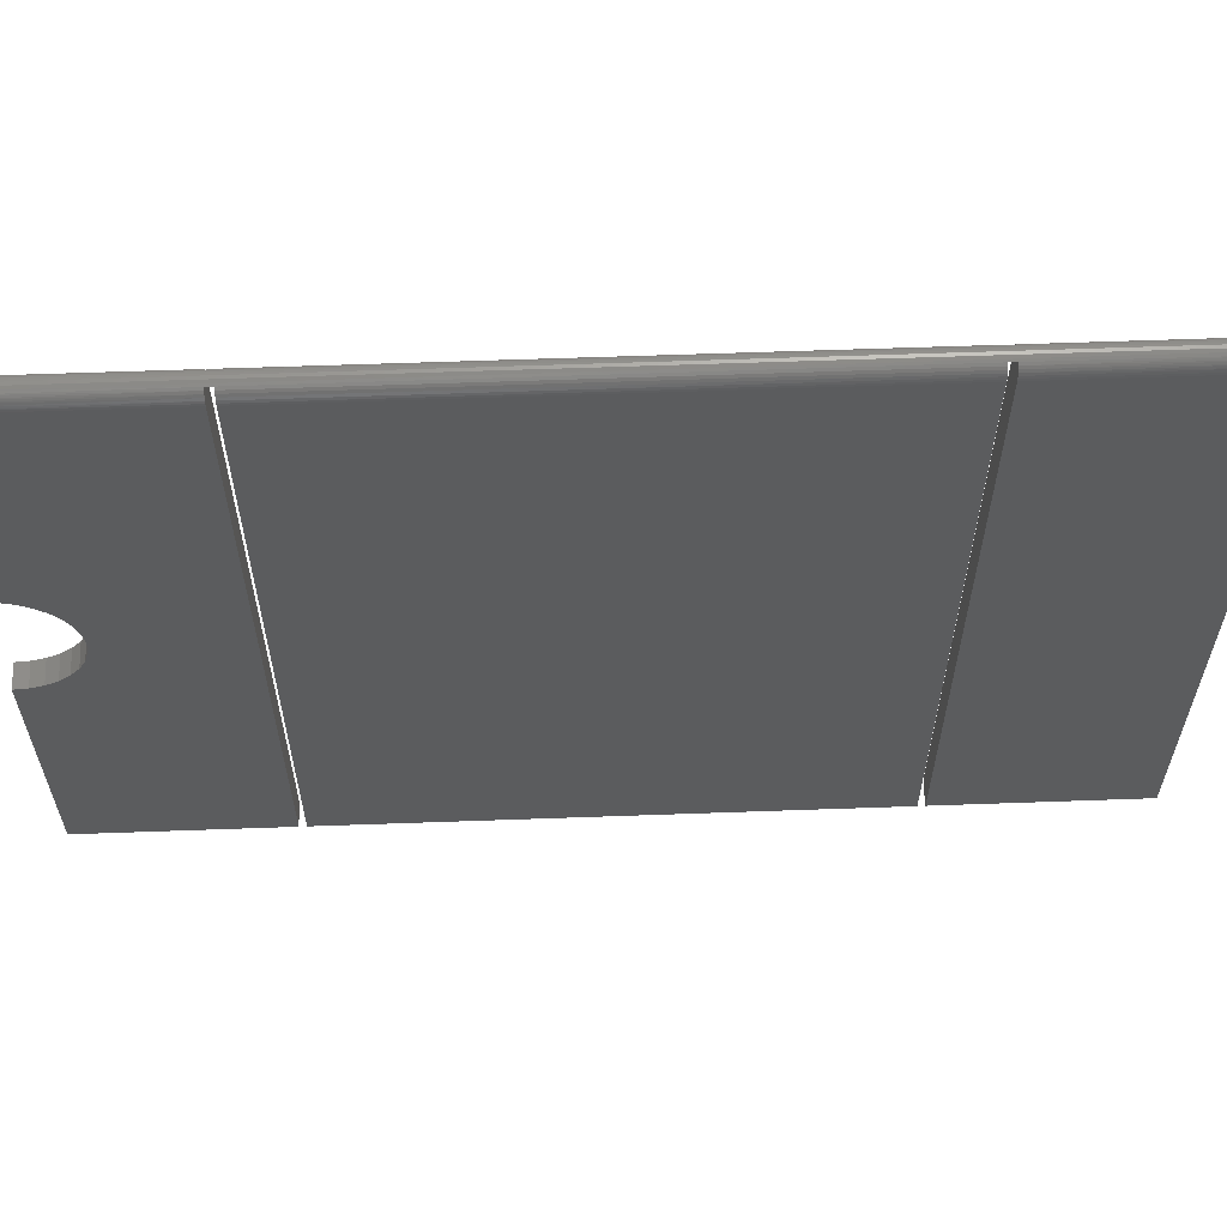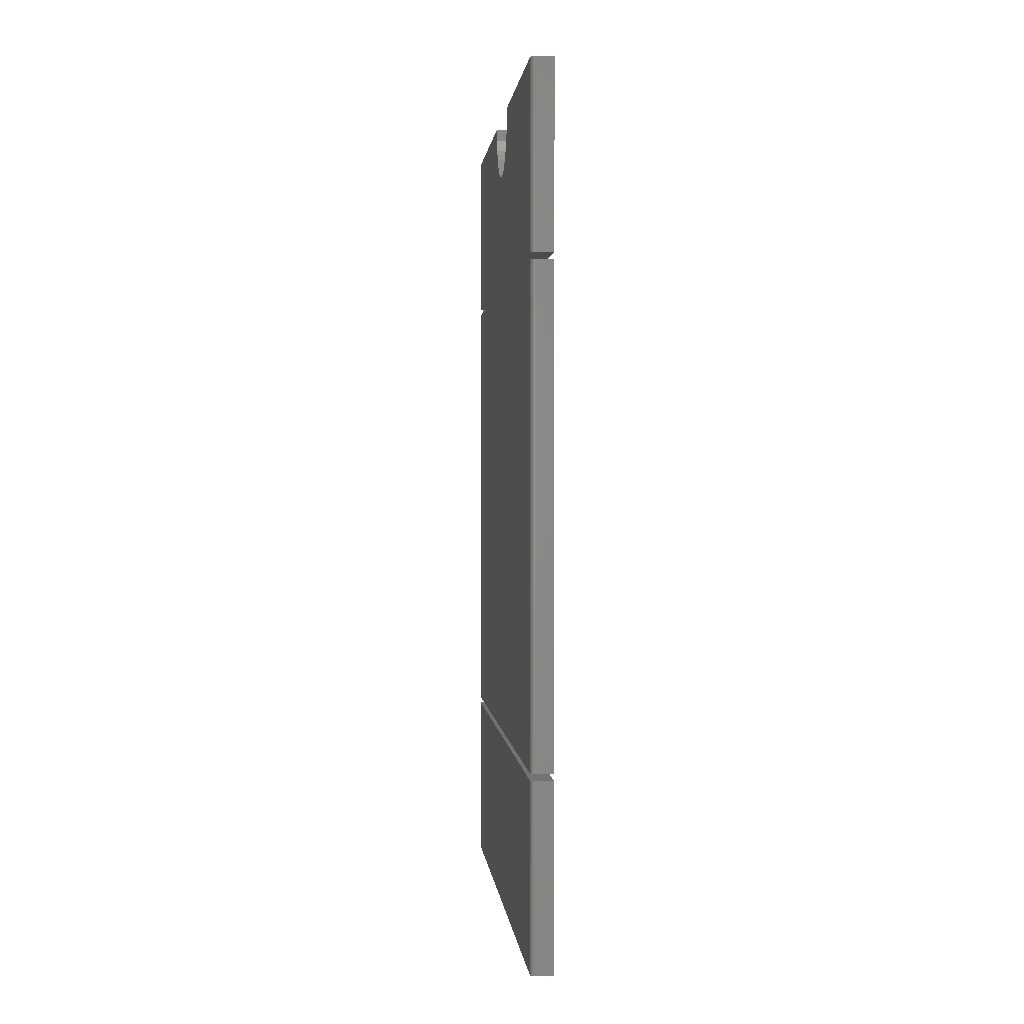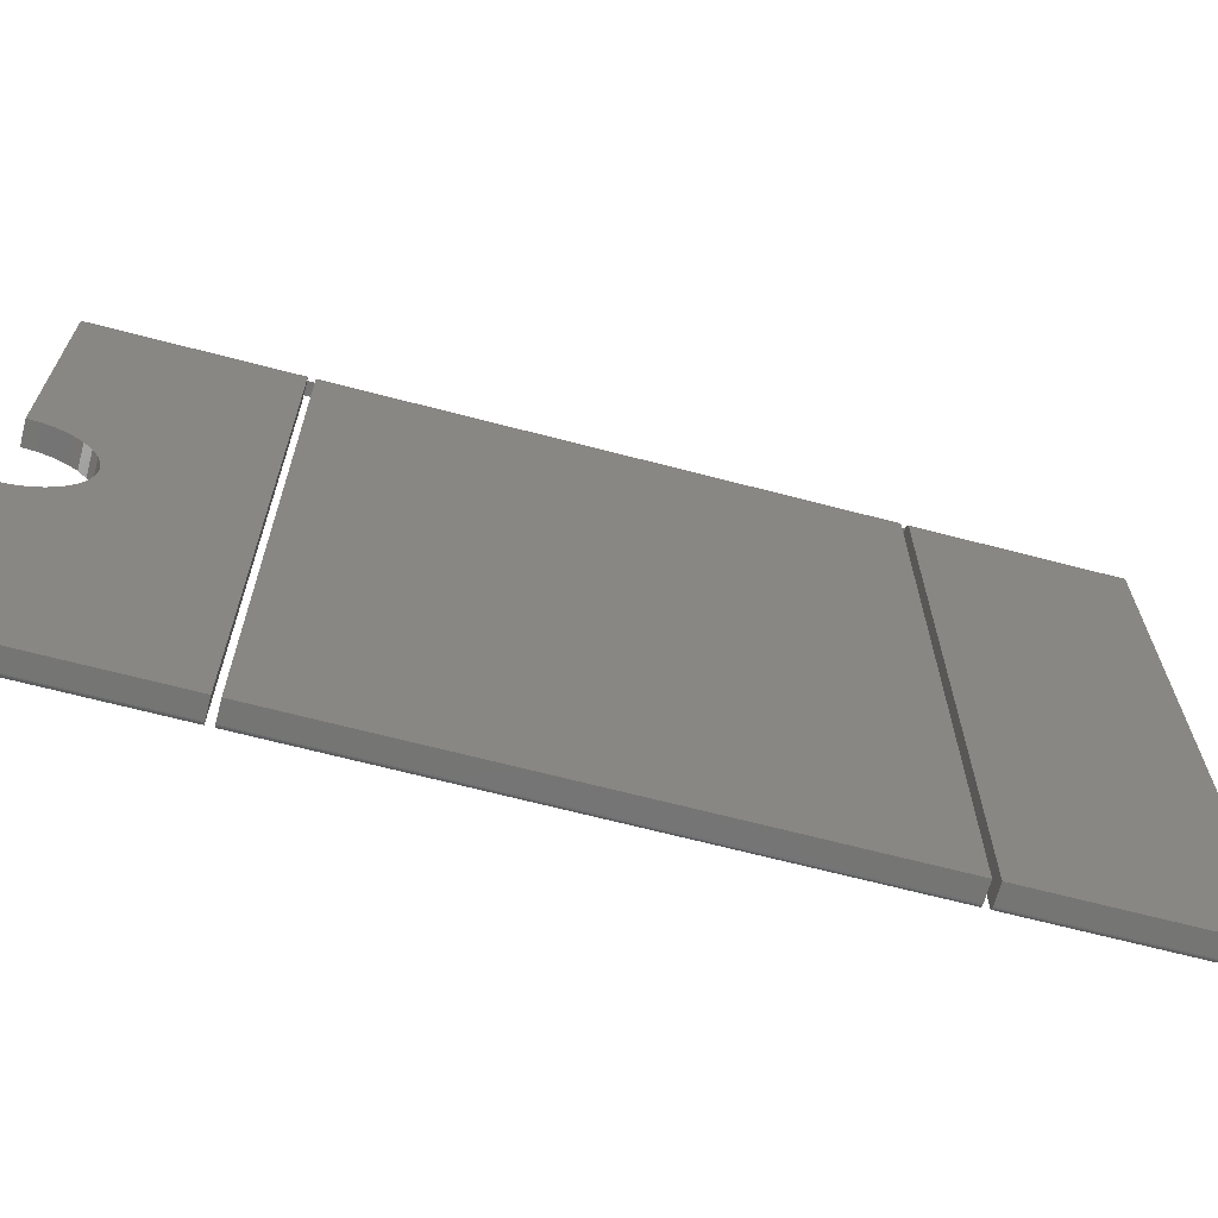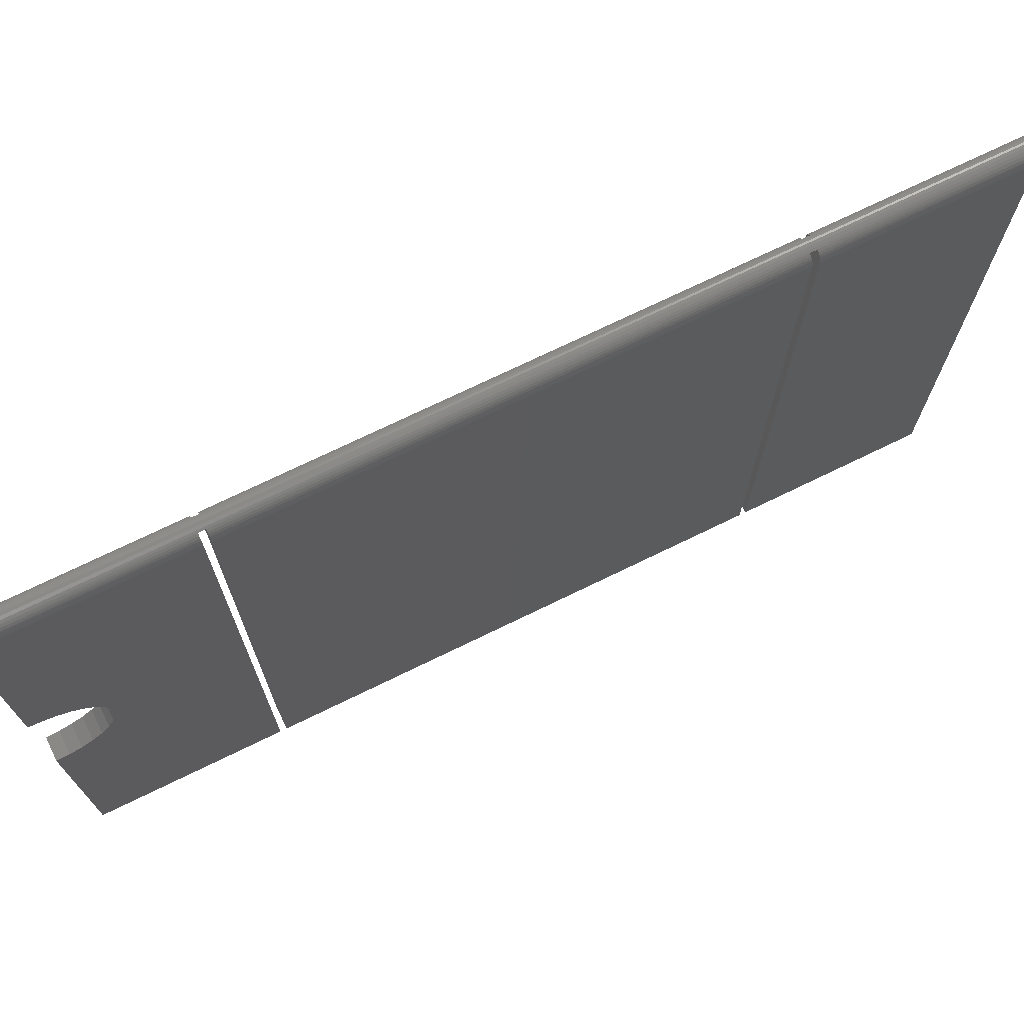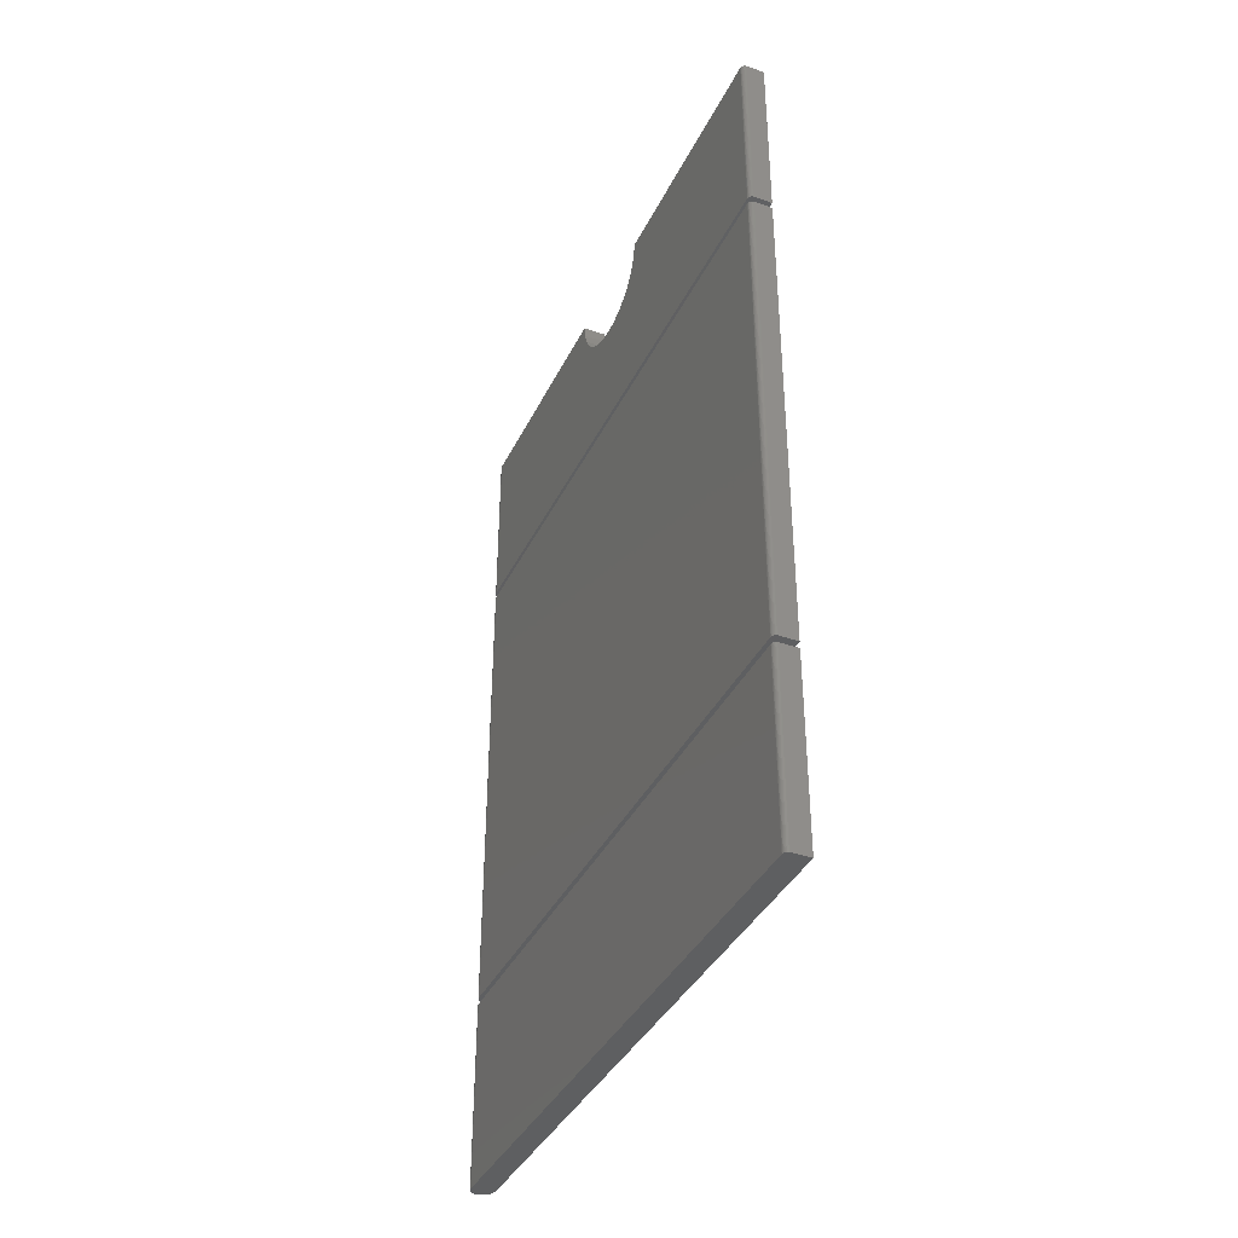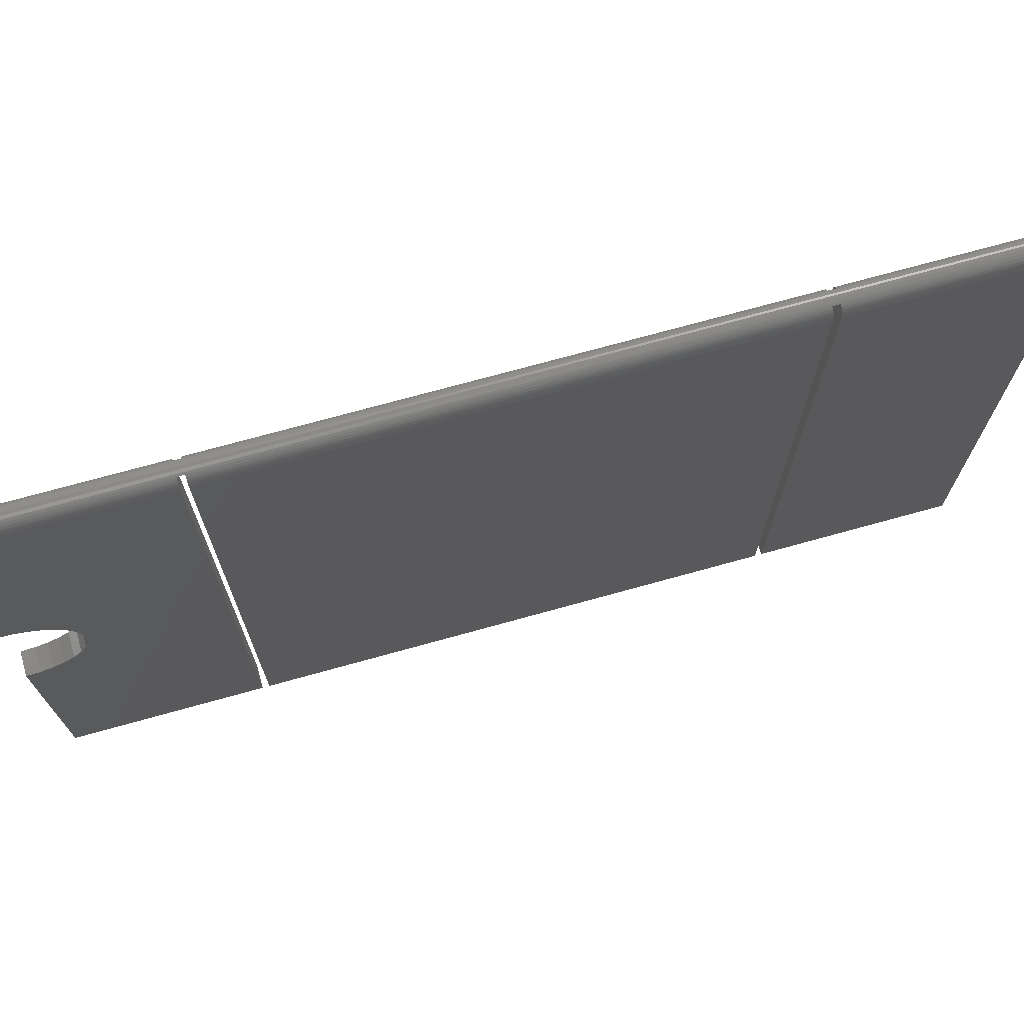
<metadata>
{"format":"stl","ext":"stl","renderer":"f3d","projection":"perspective","resolution":1024,"background":"white","views":[{"elev":60.8,"azim":87.9,"up":"+Y"},{"elev":1.1,"azim":-5.3,"up":"+Z"},{"elev":-67.2,"azim":75.3,"up":"+Y"},{"elev":72.3,"azim":64.0,"up":"+Y"},{"elev":-38.3,"azim":-23.9,"up":"+Z"},{"elev":72.4,"azim":74.5,"up":"+Y"}]}
</metadata>
<code>
# stl→obj: 180 verts, 356 faces
v 0.02774 0.5312 -0.4297
v 0.00389 0.5293 -0.4297
v 0.03098 0.5289 -0.4297
v 0.00593 0.5312 -0.4297
v 0.00223 0.527 -0.4297
v 0.03377 0.526 -0.4297
v 0.001005 0.5245 -0.4297
v 0.03604 0.5227 -0.4297
v 0.0002532 0.5218 -0.4297
v -3.556e-17 -0.5312 -0.4297
v 0.0001501 -0.5328 -0.4297
v 0.001317 -0.5356 -0.4297
v 0.0005947 -0.5342 -0.4297
v -3.556e-17 0.519 -0.4297
v 0.03906 0.5112 -0.4297
v 0.03872 0.5152 -0.4297
v 0.0377 0.5191 -0.4297
v 0.002288 -0.5368 -0.4297
v 0.003472 -0.5377 -0.4297
v 0.004823 -0.5385 -0.4297
v 0.006288 -0.5389 -0.4297
v 0.007812 -0.5391 -0.4297
v 0.03906 -0.5391 -0.4297
v 0.02774 0.5312 -0.4184
v 0.00593 0.5312 -0.4184
v 0.03906 0.5112 -0.4184
v -3.681e-17 0.519 -0.4184
v 0.03872 0.5152 -0.4184
v -3.681e-17 -0.5312 -0.4184
v 0.0377 0.5191 -0.4184
v 0.0002532 0.5218 -0.4184
v 0.03098 0.5289 -0.4184
v 0.00389 0.5293 -0.4184
v 0.001317 -0.5356 -0.4184
v 0.003472 -0.5377 -0.4184
v 0.002288 -0.5368 -0.4184
v 0.03604 0.5227 -0.4184
v 0.001005 0.5245 -0.4184
v 0.03377 0.526 -0.4184
v 0.00223 0.527 -0.4184
v 0.03906 -0.5391 -0.4184
v 0.0005947 -0.5342 -0.4184
v 0.0001501 -0.5328 -0.4184
v 0.007812 -0.5391 -0.4184
v 0.006288 -0.5389 -0.4184
v 0.004823 -0.5385 -0.4184
v 0.006944 0.532 0.75
v 0.006944 0.532 -0.75
v 0.004576 0.53 -0.75
v 0.00593 0.5312 0.4219
v 0.00593 0.5312 0.4331
v 0.004576 0.53 0.75
v 7.193e-33 0.519 -0.75
v 0.0003002 0.522 -0.75
v 0.001189 0.525 -0.75
v 0.002633 0.5277 -0.75
v 0.009646 0.5334 -0.75
v 0.009646 0.5334 0.75
v 0.01258 0.5343 -0.75
v 0.01258 0.5343 0.75
v 0.01562 0.5346 -0.75
v 0.01562 0.5346 0.75
v -1.314e-16 0.519 0.4331
v -1.665e-16 0.519 0.75
v 0.0002532 0.5218 0.4331
v 0.0003002 0.522 0.75
v 0.001005 0.5245 0.4331
v 0.001189 0.525 0.75
v 0.00223 0.527 0.4331
v 0.002633 0.5277 0.75
v 0.00389 0.5293 0.4331
v -1.301e-16 0.519 0.4219
v 0.0002532 0.5218 0.4219
v 0.001005 0.5245 0.4219
v 0.00223 0.527 0.4219
v 0.00389 0.5293 0.4219
v 0.03906 -0.5391 0.4219
v 0.03906 0.5112 0.4219
v 0.03906 -0.5391 -0.75
v 0.03906 0.5112 -0.75
v 0.02865 0.5307 0.75
v 0.0322 0.5278 0.75
v 0.03098 0.5289 0.4331
v 0.03377 0.526 0.4331
v 0.03511 0.5242 0.75
v 0.03604 0.5227 0.4331
v 0.03728 0.5202 0.75
v 0.0377 0.5191 0.4331
v 0.03861 0.5158 0.75
v 0.02865 0.5307 -0.75
v 0.0322 0.5278 -0.75
v 0.03511 0.5242 -0.75
v 0.03728 0.5202 -0.75
v 0.03861 0.5158 -0.75
v 0.02774 0.5312 0.4331
v 0.02459 0.5328 -0.75
v 0.02459 0.5328 0.75
v 0.02774 0.5312 0.4219
v 0.03098 0.5289 0.4219
v 0.03377 0.526 0.4219
v 0.03604 0.5227 0.4219
v 0.0377 0.5191 0.4219
v 0.03872 0.5152 0.4219
v 0.03906 0.5112 0.75
v 0.03906 0.5112 0.4331
v 0.03872 0.5152 0.4331
v 0.0202 0.5342 -0.75
v 0.0202 0.5342 0.75
v 0.007812 -0.5391 0.4219
v 0.007812 -0.5391 -0.75
v -1.301e-16 -0.5312 0.4219
v 5.311e-35 -0.5312 -0.75
v 0.0001501 -0.5328 0.4219
v 0.0005947 -0.5342 0.4219
v 0.001317 -0.5356 0.4219
v 0.002288 -0.5368 0.4219
v 0.003472 -0.5377 0.4219
v 0.004823 -0.5385 0.4219
v 0.006288 -0.5389 0.4219
v 0.0001501 -0.5328 -0.75
v 0.0005947 -0.5342 -0.75
v 0.001317 -0.5356 -0.75
v 0.002288 -0.5368 -0.75
v 0.003472 -0.5377 -0.75
v 0.004823 -0.5385 -0.75
v 0.006288 -0.5389 -0.75
v -1.314e-16 -0.5312 0.4331
v 0.001317 -0.5356 0.4331
v 0.003472 -0.5377 0.4331
v 0.002288 -0.5368 0.4331
v 0.03906 -0.5391 0.4331
v 0.0005947 -0.5342 0.4331
v 0.0001501 -0.5328 0.4331
v 0.007812 -0.5391 0.4331
v 0.006288 -0.5389 0.4331
v 0.004823 -0.5385 0.4331
v 0.03906 0.1083 0.75
v 0.03906 0.1062 0.7284
v 0.03906 0.09989 0.7077
v 0.03906 0.08968 0.6886
v 0.03906 0.07593 0.6718
v 0.03906 0.05918 0.6581
v 0.03906 0.04008 0.6479
v 0.03906 0.01934 0.6416
v 0.03906 -0.00222 0.6395
v 0.03906 -0.02378 0.6416
v 0.03906 -0.04452 0.6479
v 0.03906 -0.06363 0.6581
v 0.03906 -0.08037 0.6718
v 0.03906 -0.09412 0.6886
v 0.03906 -0.1043 0.7077
v 0.03906 -0.1106 0.7284
v 0.03906 -0.1127 0.75
v 0.03906 -0.5391 0.75
v 0.007812 -0.5391 0.75
v -1.543e-16 -0.00222 0.6395
v -1.545e-16 0.01934 0.6416
v -1.552e-16 0.04008 0.6479
v -1.563e-16 0.05918 0.6581
v -1.579e-16 0.07593 0.6718
v -1.597e-16 0.08968 0.6886
v -1.618e-16 0.09989 0.7077
v -1.641e-16 0.1062 0.7284
v -1.665e-16 0.1083 0.75
v -1.665e-16 -0.5312 0.75
v -1.665e-16 -0.1127 0.75
v -1.641e-16 -0.1106 0.7284
v -1.618e-16 -0.1043 0.7077
v -1.597e-16 -0.09412 0.6886
v -1.579e-16 -0.08037 0.6718
v -1.563e-16 -0.06363 0.6581
v -1.552e-16 -0.04452 0.6479
v -1.545e-16 -0.02378 0.6416
v 0.0001501 -0.5328 0.75
v 0.0005947 -0.5342 0.75
v 0.001317 -0.5356 0.75
v 0.002288 -0.5368 0.75
v 0.003472 -0.5377 0.75
v 0.004823 -0.5385 0.75
v 0.006288 -0.5389 0.75
f 1 2 3
f 1 4 2
f 3 2 5
f 3 5 6
f 6 5 7
f 6 7 8
f 8 7 9
f 10 11 12
f 12 11 13
f 14 10 15
f 14 15 16
f 14 16 17
f 14 17 8
f 14 8 9
f 15 10 12
f 15 12 18
f 15 18 19
f 15 19 20
f 15 20 21
f 15 21 22
f 15 22 23
f 1 24 4
f 4 24 25
f 26 27 28
f 26 29 27
f 27 30 28
f 27 31 30
f 25 32 33
f 25 24 32
f 34 35 36
f 30 31 37
f 37 31 38
f 37 38 39
f 38 40 39
f 39 40 33
f 39 33 32
f 41 35 34
f 41 34 42
f 41 42 43
f 41 43 29
f 41 29 26
f 35 41 44
f 35 44 45
f 35 45 46
f 4 47 48
f 4 48 49
f 4 49 2
f 47 4 25
f 47 25 50
f 47 50 51
f 47 51 52
f 53 14 54
f 54 14 9
f 54 9 55
f 55 9 7
f 55 7 56
f 56 7 5
f 56 5 49
f 49 5 2
f 48 47 57
f 57 47 58
f 57 58 59
f 59 58 60
f 59 60 61
f 61 60 62
f 63 64 65
f 65 64 66
f 65 66 67
f 67 66 68
f 67 68 69
f 69 68 70
f 69 70 71
f 71 70 52
f 71 52 51
f 27 72 31
f 31 72 73
f 31 73 38
f 38 73 74
f 38 74 40
f 40 74 75
f 40 75 33
f 33 75 76
f 33 76 25
f 25 76 50
f 41 26 77
f 77 26 78
f 79 80 23
f 23 80 15
f 81 82 83
f 84 83 82
f 82 85 84
f 84 85 86
f 86 85 87
f 86 87 88
f 88 87 89
f 1 3 90
f 90 3 91
f 91 3 6
f 91 6 92
f 6 8 92
f 93 92 8
f 8 17 93
f 94 93 17
f 95 96 97
f 95 97 81
f 95 81 83
f 96 95 98
f 96 98 24
f 96 24 1
f 96 1 90
f 24 98 32
f 32 98 99
f 32 99 39
f 39 99 100
f 39 100 37
f 37 100 101
f 37 101 30
f 30 101 102
f 30 102 28
f 28 102 103
f 28 103 26
f 26 103 78
f 104 105 89
f 89 105 106
f 89 106 88
f 61 62 107
f 107 62 108
f 107 108 96
f 96 108 97
f 15 80 16
f 16 80 94
f 16 94 17
f 77 109 41
f 41 109 44
f 23 22 79
f 79 22 110
f 29 111 27
f 27 111 72
f 112 10 53
f 53 10 14
f 111 29 113
f 113 29 43
f 113 43 114
f 114 43 42
f 114 42 115
f 115 42 34
f 115 34 116
f 116 34 36
f 116 36 117
f 117 36 35
f 117 35 118
f 118 35 46
f 118 46 119
f 119 46 45
f 119 45 109
f 109 45 44
f 10 112 11
f 11 112 120
f 11 120 13
f 13 120 121
f 13 121 12
f 12 121 122
f 12 122 18
f 18 122 123
f 18 123 19
f 19 123 124
f 19 124 20
f 20 124 125
f 20 125 21
f 21 125 126
f 21 126 22
f 22 126 110
f 98 76 99
f 98 50 76
f 99 76 75
f 99 75 100
f 100 75 74
f 100 74 101
f 101 74 73
f 111 113 115
f 115 113 114
f 72 111 78
f 72 78 103
f 72 103 102
f 72 102 101
f 72 101 73
f 78 111 115
f 78 115 116
f 78 116 117
f 78 117 118
f 78 118 119
f 78 119 109
f 78 109 77
f 98 95 50
f 50 95 51
f 105 63 106
f 105 127 63
f 63 88 106
f 63 65 88
f 51 83 71
f 51 95 83
f 128 129 130
f 88 65 86
f 86 65 67
f 86 67 84
f 67 69 84
f 84 69 71
f 84 71 83
f 131 129 128
f 131 128 132
f 131 132 133
f 131 133 127
f 131 127 105
f 129 131 134
f 129 134 135
f 129 135 136
f 105 104 137
f 105 137 138
f 105 138 139
f 105 139 140
f 105 140 141
f 105 141 142
f 105 142 143
f 105 143 144
f 105 144 145
f 105 145 131
f 131 145 146
f 131 146 147
f 131 147 148
f 131 148 149
f 131 149 150
f 131 150 151
f 131 151 152
f 131 152 153
f 131 153 154
f 154 155 131
f 131 155 134
f 63 127 156
f 63 156 157
f 63 157 158
f 63 158 159
f 63 159 160
f 63 160 161
f 63 161 162
f 63 162 163
f 63 163 164
f 63 164 64
f 127 165 166
f 127 166 167
f 127 167 168
f 127 168 169
f 127 169 170
f 127 170 171
f 127 171 172
f 127 172 173
f 127 173 156
f 165 127 174
f 174 127 133
f 174 133 175
f 175 133 132
f 175 132 176
f 176 132 128
f 176 128 177
f 177 128 130
f 177 130 178
f 178 130 129
f 178 129 179
f 179 129 136
f 179 136 180
f 180 136 135
f 180 135 155
f 155 135 134
f 61 96 59
f 61 107 96
f 59 96 57
f 57 96 48
f 96 90 48
f 48 90 49
f 49 90 91
f 49 91 56
f 56 91 92
f 56 92 55
f 54 55 92
f 92 93 54
f 112 122 120
f 122 121 120
f 53 54 93
f 53 93 94
f 53 94 80
f 53 80 112
f 124 79 110
f 124 110 126
f 124 126 125
f 80 79 124
f 80 124 123
f 80 123 122
f 80 122 112
f 165 153 166
f 174 175 176
f 174 176 177
f 174 177 178
f 174 178 179
f 174 179 180
f 174 180 155
f 154 153 165
f 154 165 174
f 154 174 155
f 62 58 108
f 62 60 58
f 87 85 66
f 66 85 68
f 68 85 82
f 68 82 70
f 70 82 81
f 70 81 52
f 52 81 97
f 52 97 47
f 97 108 47
f 47 108 58
f 64 164 137
f 64 137 104
f 64 104 89
f 64 89 87
f 64 87 66
f 156 144 157
f 157 144 143
f 157 143 158
f 158 143 142
f 158 142 159
f 159 142 141
f 159 141 160
f 160 141 140
f 160 140 161
f 161 140 139
f 161 139 162
f 162 139 138
f 162 138 163
f 163 138 137
f 163 137 164
f 144 156 145
f 145 156 173
f 145 173 146
f 146 173 172
f 146 172 147
f 147 172 171
f 147 171 148
f 148 171 170
f 148 170 149
f 149 170 169
f 149 169 150
f 150 169 168
f 150 168 151
f 151 168 167
f 151 167 152
f 152 167 166
f 152 166 153

</code>
